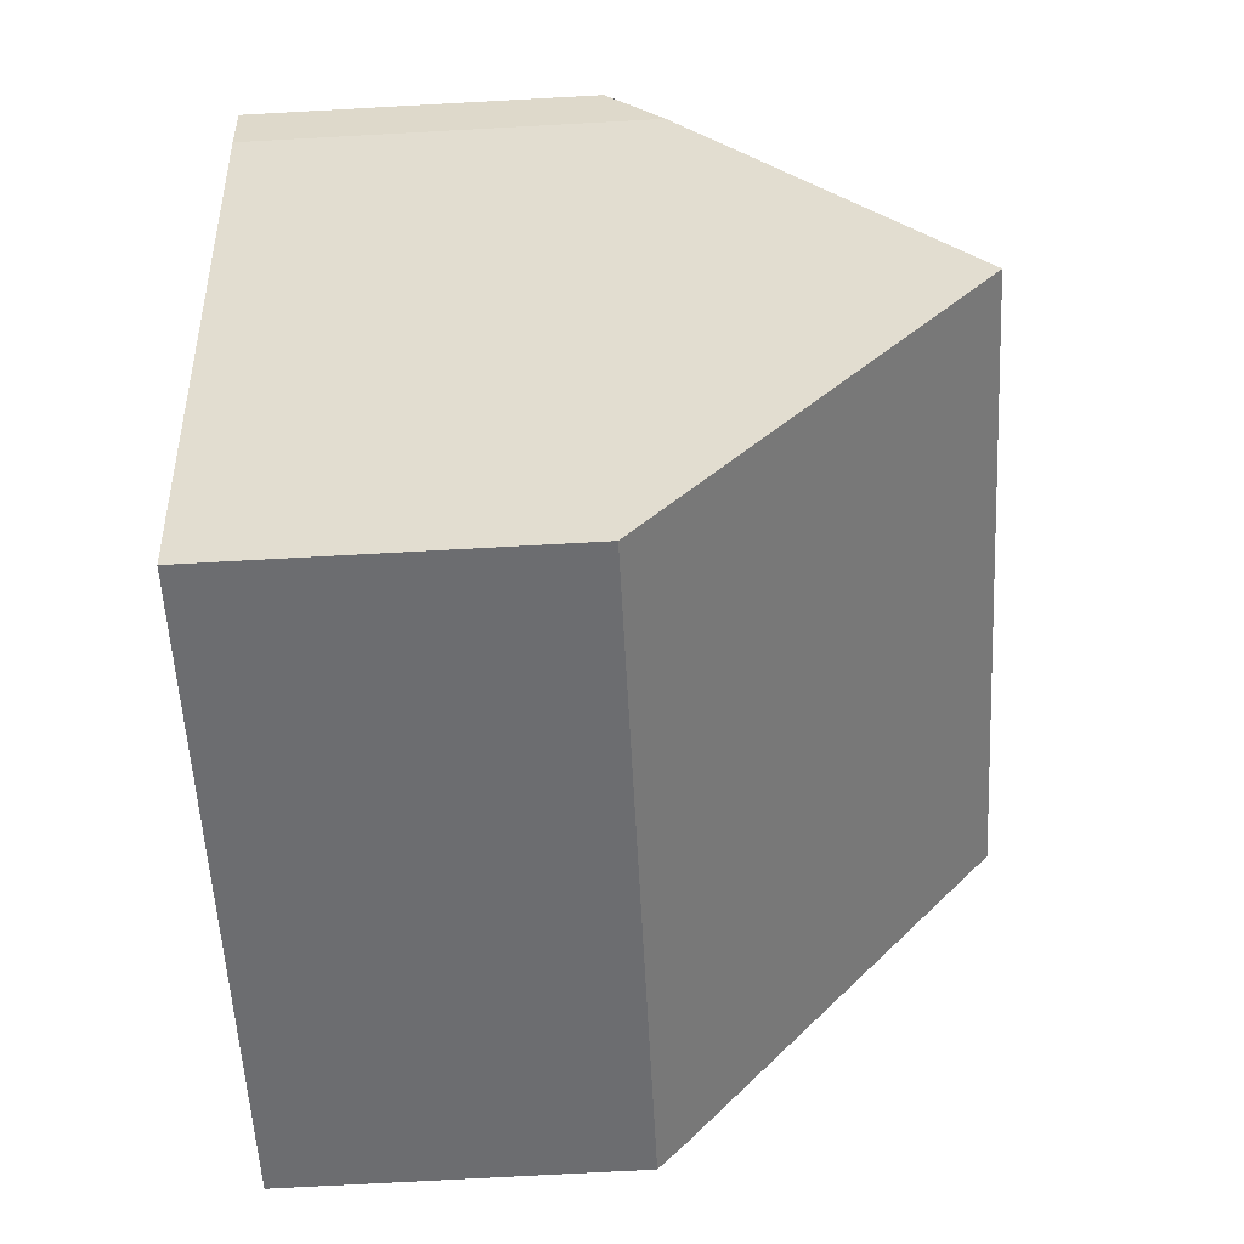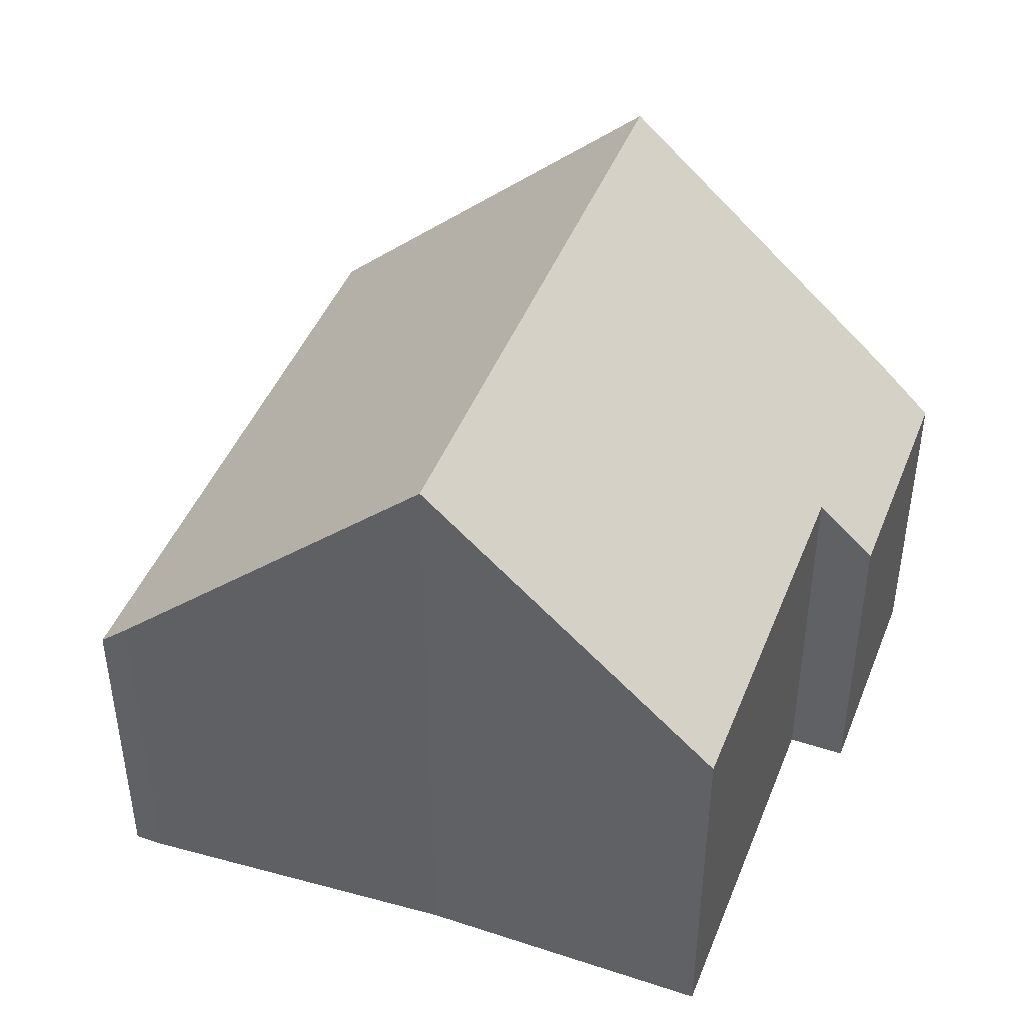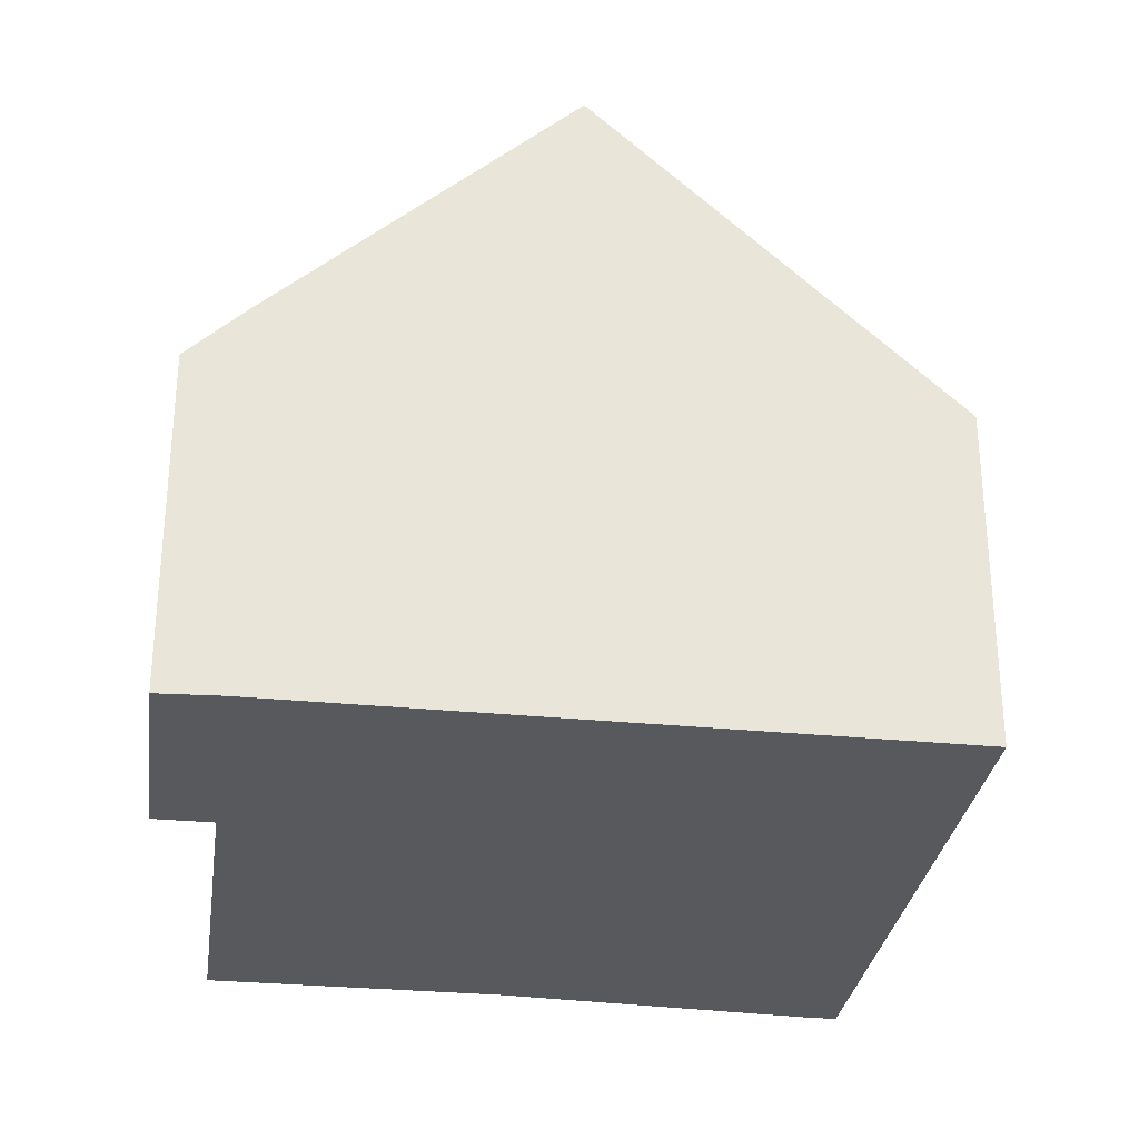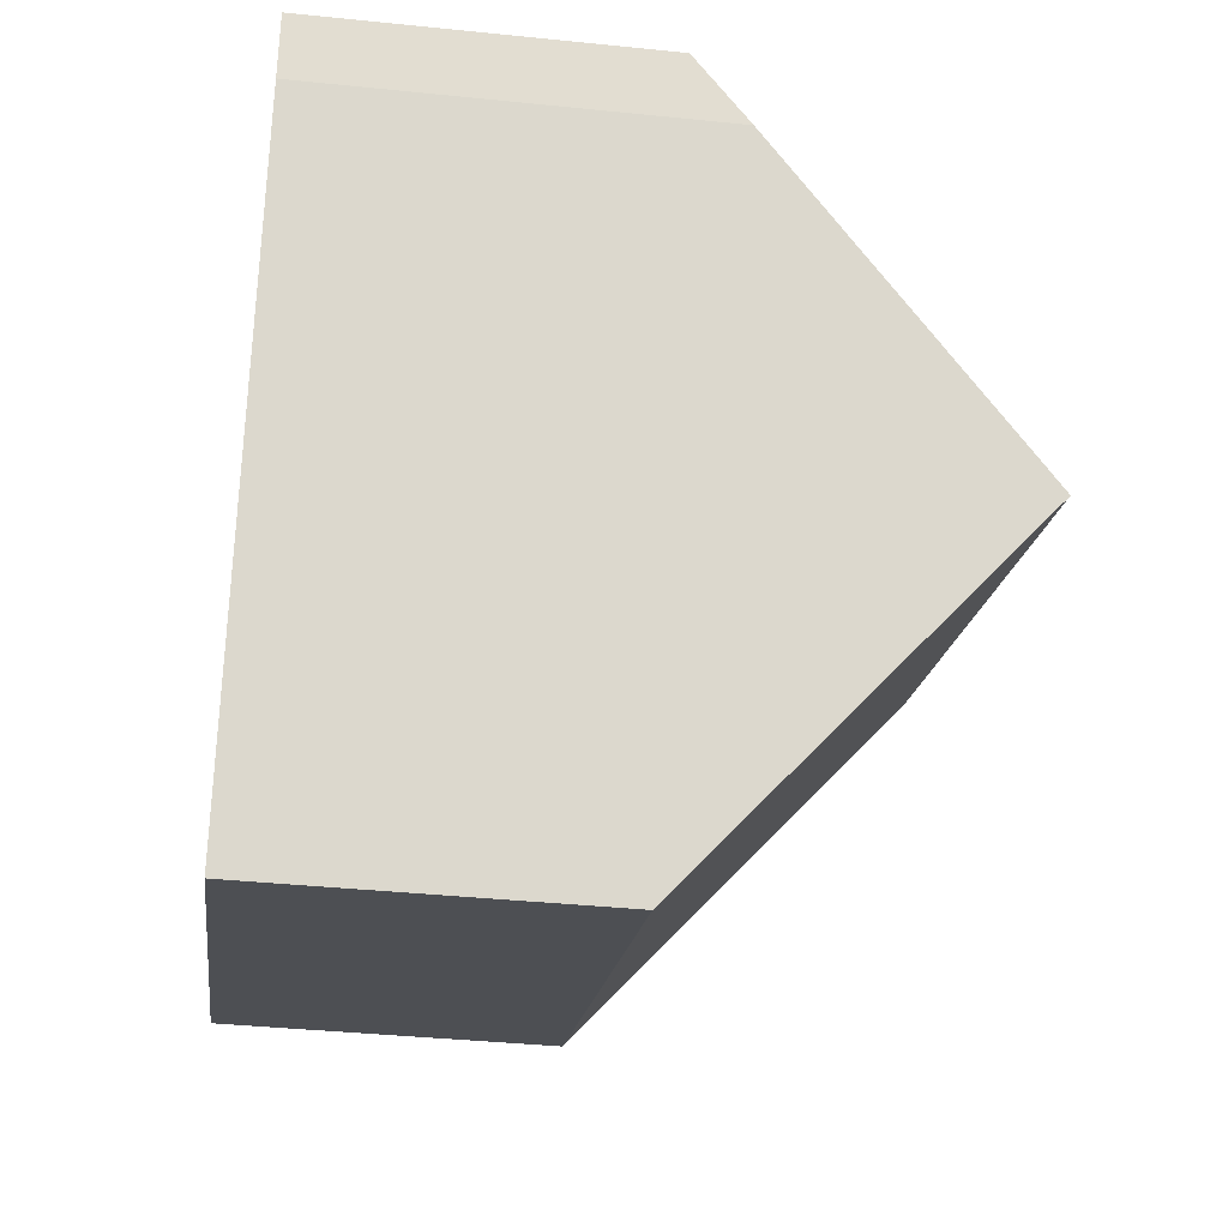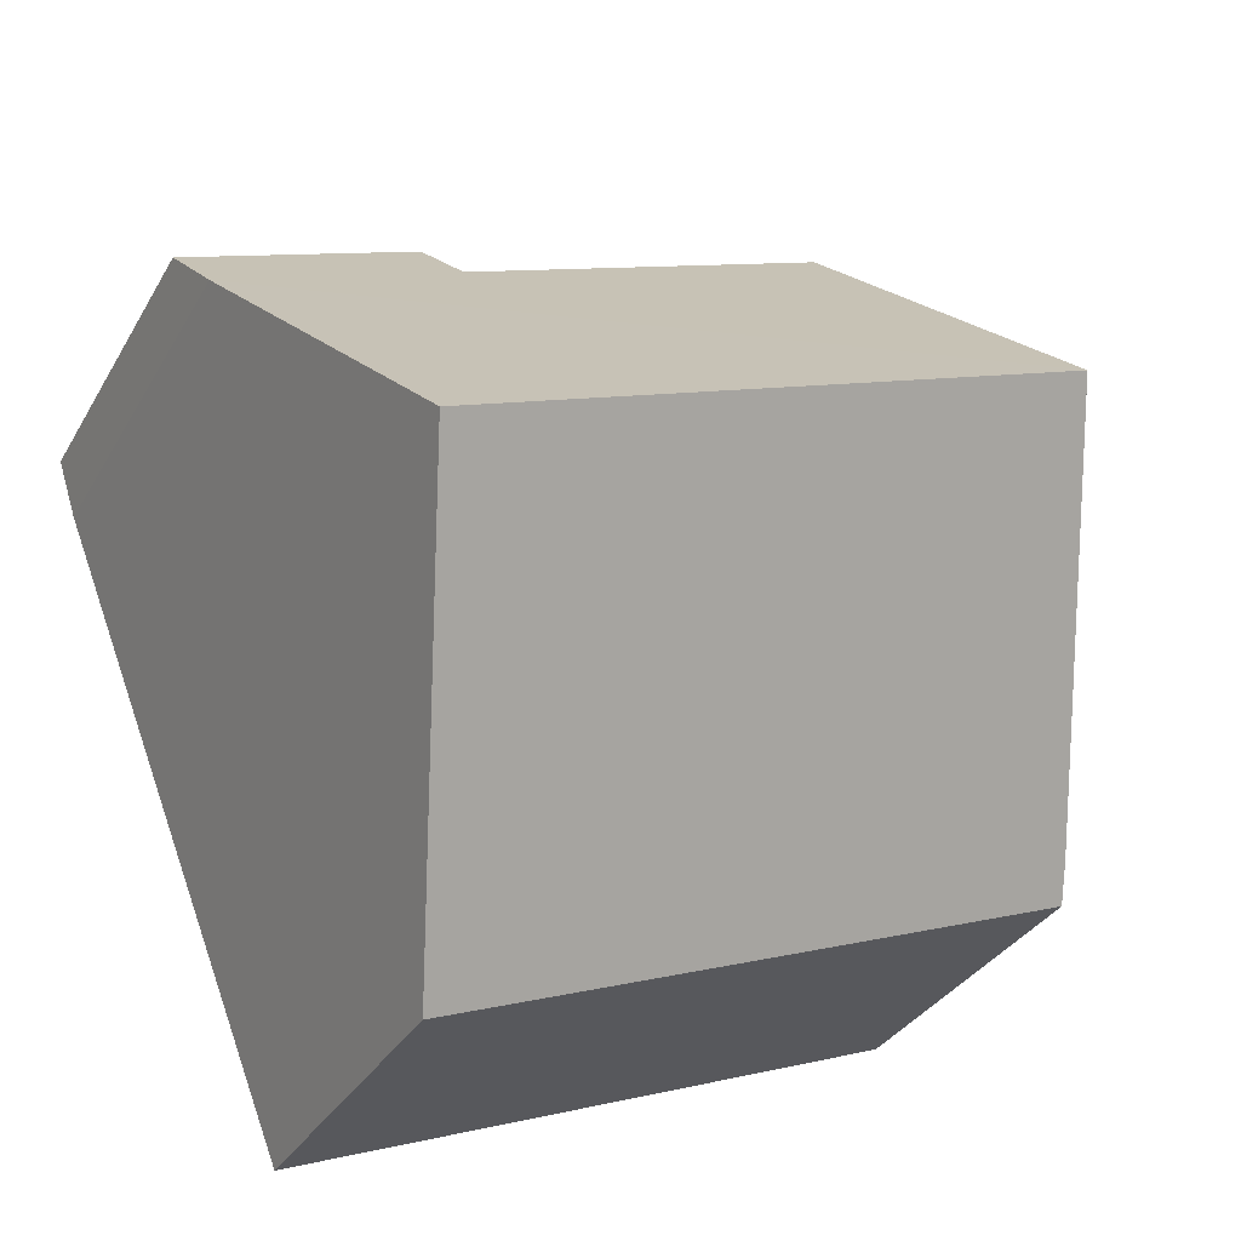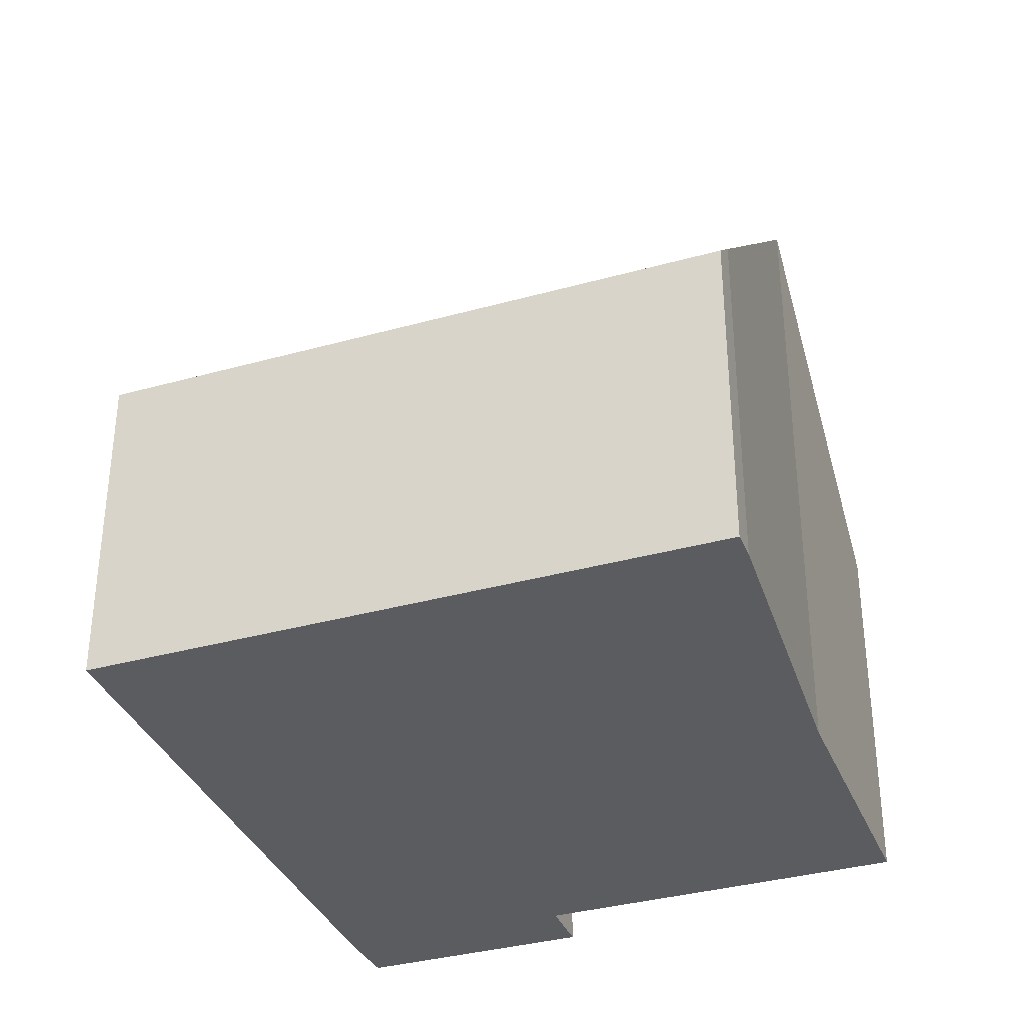
<metadata>
{"format":"obj","ext":"obj","renderer":"f3d","projection":"perspective","resolution":1024,"background":"white","views":[{"elev":-75.0,"azim":93.1,"up":"+Z"},{"elev":44.9,"azim":-48.0,"up":"+Y"},{"elev":-30.2,"azim":103.2,"up":"+Y"},{"elev":-38.5,"azim":82.6,"up":"+Z"},{"elev":-32.7,"azim":154.5,"up":"+Z"},{"elev":-35.3,"azim":-138.6,"up":"+Y"}]}
</metadata>
<code>
v  11.78 4.564 5.956
v  8.382 5.293 6.394
v  8.675 4.564 7.155
v  11.53 5.316 5.153
v  2.023 8.947 4.475
v  3.49 5.294 8.279
v  10.04 8.943 1.377
v  0 4.564 2.795e-16
v  8.255 4.564 -3.183
v  0.146 4.928 0.38
v  0.146 -2.327e-17 0.38
v  0 0 0
v  2.023 -2.74e-16 4.475
v  8.382 -3.915e-16 6.394
v  8.675 -4.381e-16 7.155
v  3.49 -5.069e-16 8.279
v  11.78 -3.647e-16 5.956
v  11.53 -3.155e-16 5.153
v  10.04 -8.432e-17 1.377
v  8.255 1.949e-16 -3.183
g defaultobject
f 1 2 3
f 2 1 4
f 2 5 6
f 5 2 4
f 5 4 7
f 8 7 9
f 7 8 5
f 5 8 10
f 8 11 10
f 11 8 12
f 13 10 11
f 14 3 2
f 3 14 15
f 13 5 10
f 13 6 5
f 6 13 16
f 16 2 6
f 2 16 14
f 15 1 3
f 1 15 17
f 1 18 4
f 18 1 17
f 4 9 7
f 9 4 18
f 9 18 19
f 9 19 20
f 20 8 9
f 8 20 12
f 15 18 17
f 18 15 19
f 19 15 14
f 19 14 16
f 19 16 20
f 20 16 13
f 20 13 12
f 12 13 11

</code>
